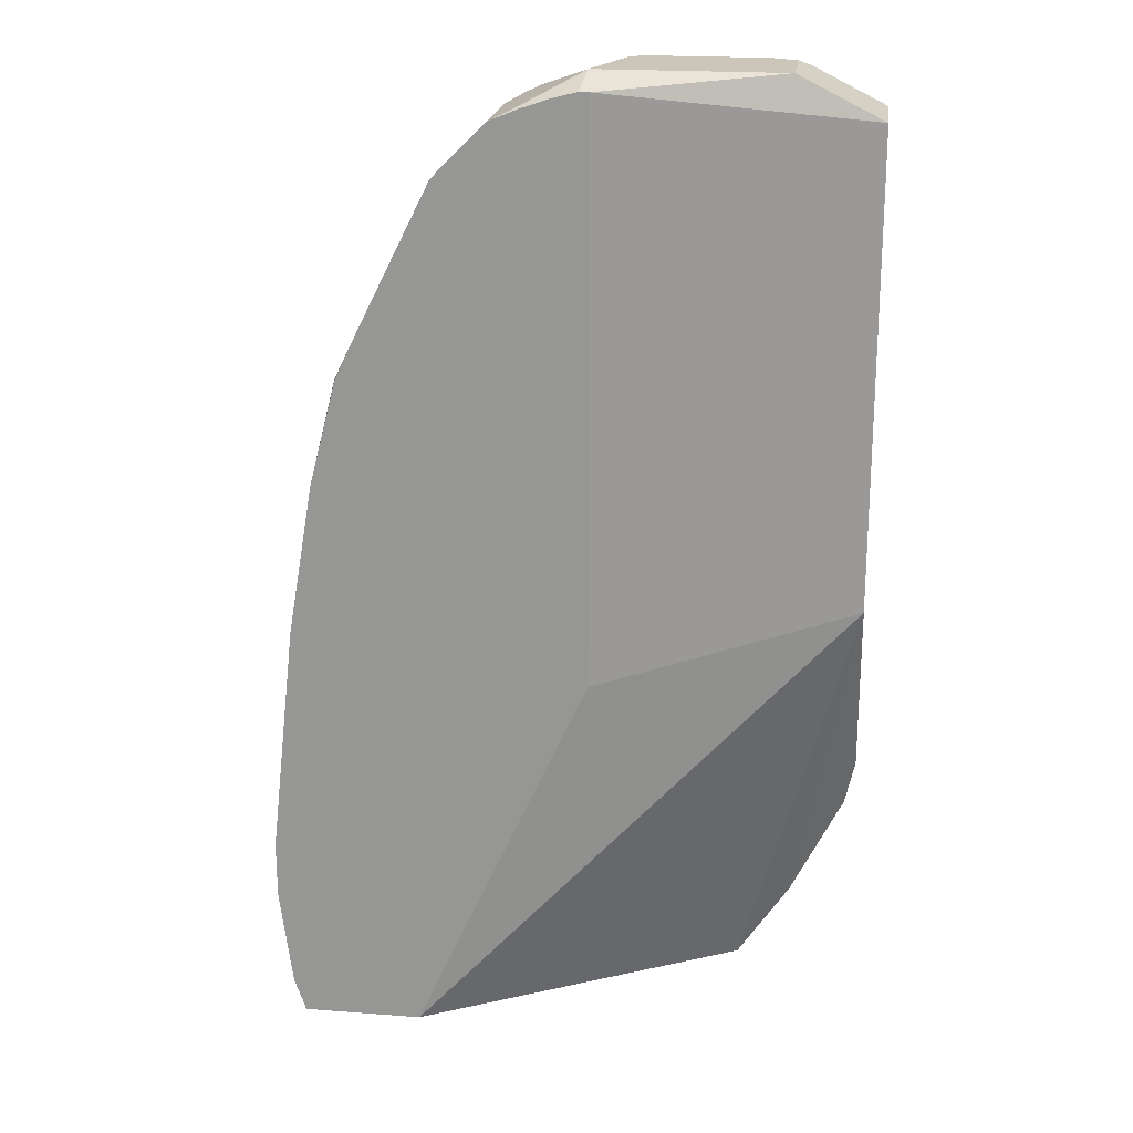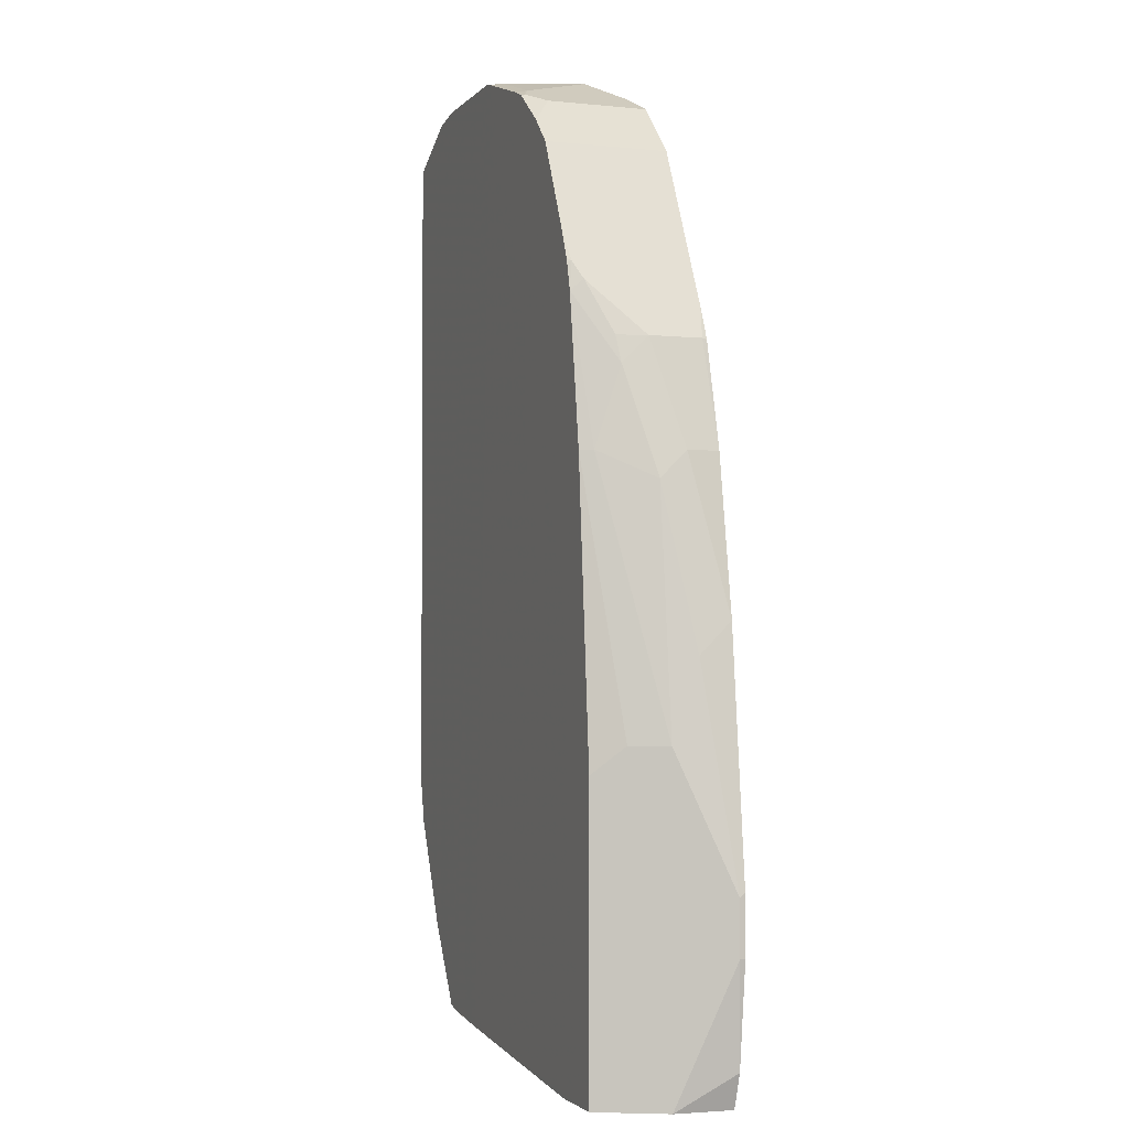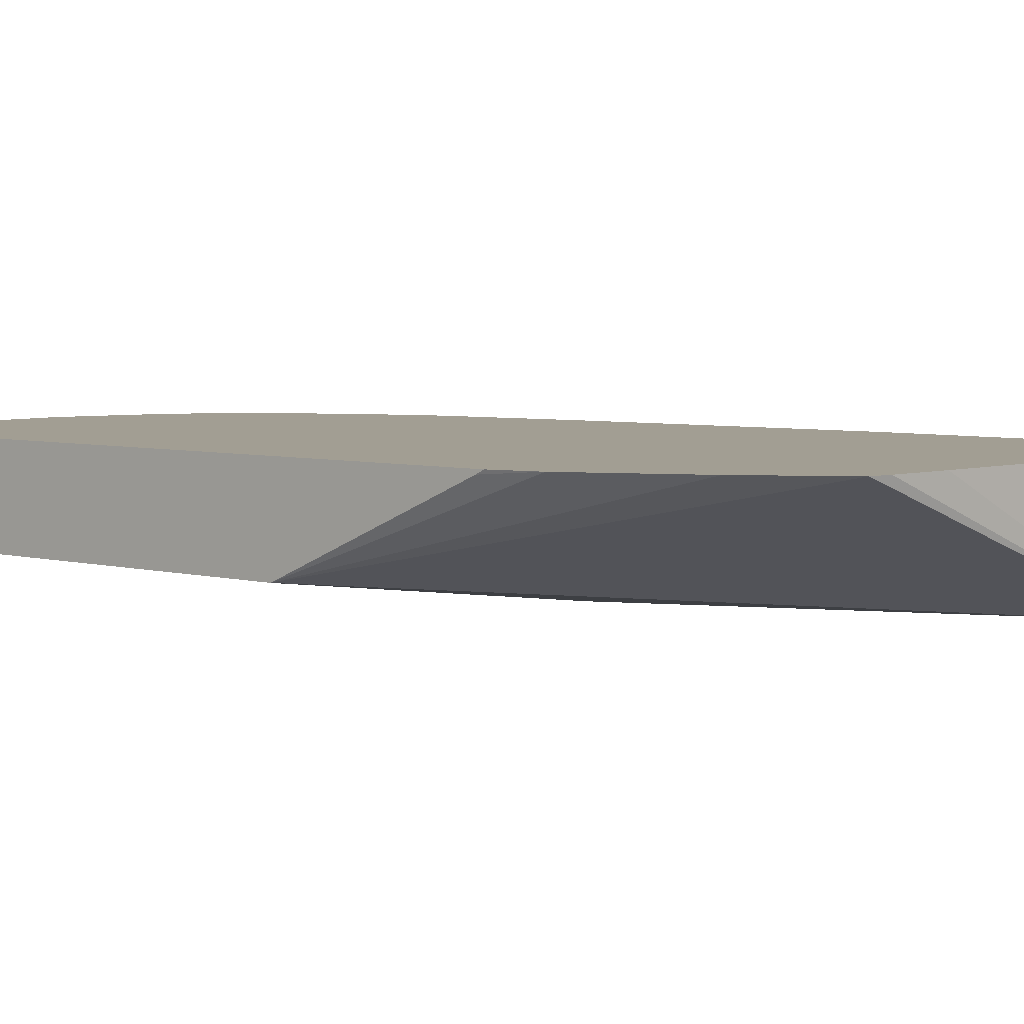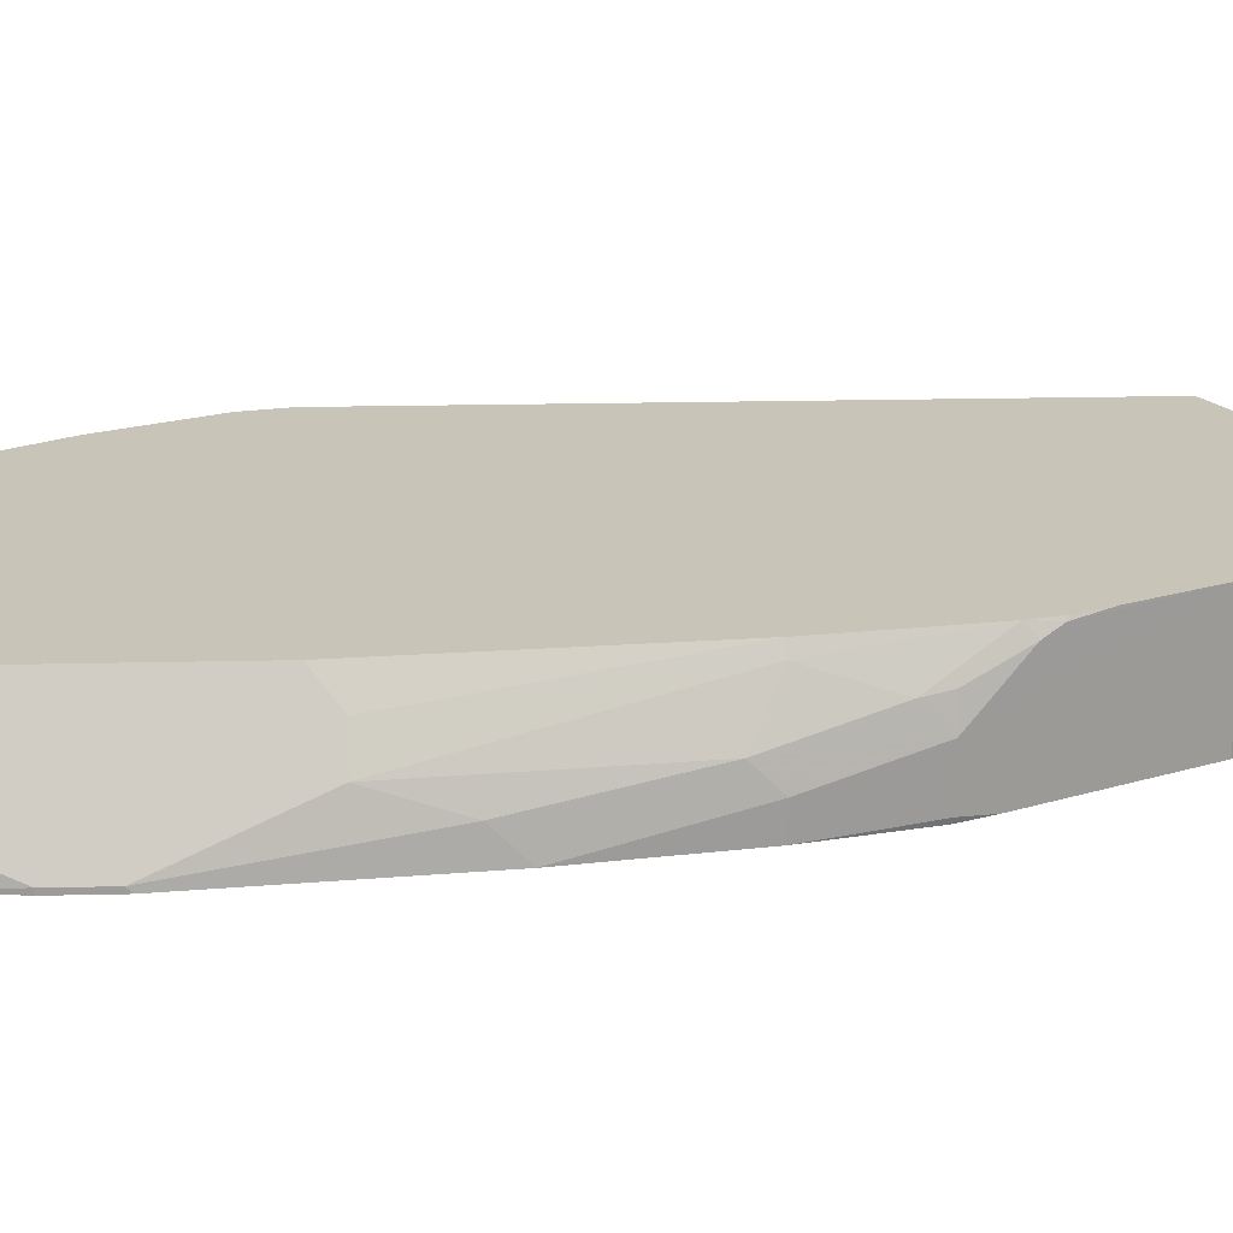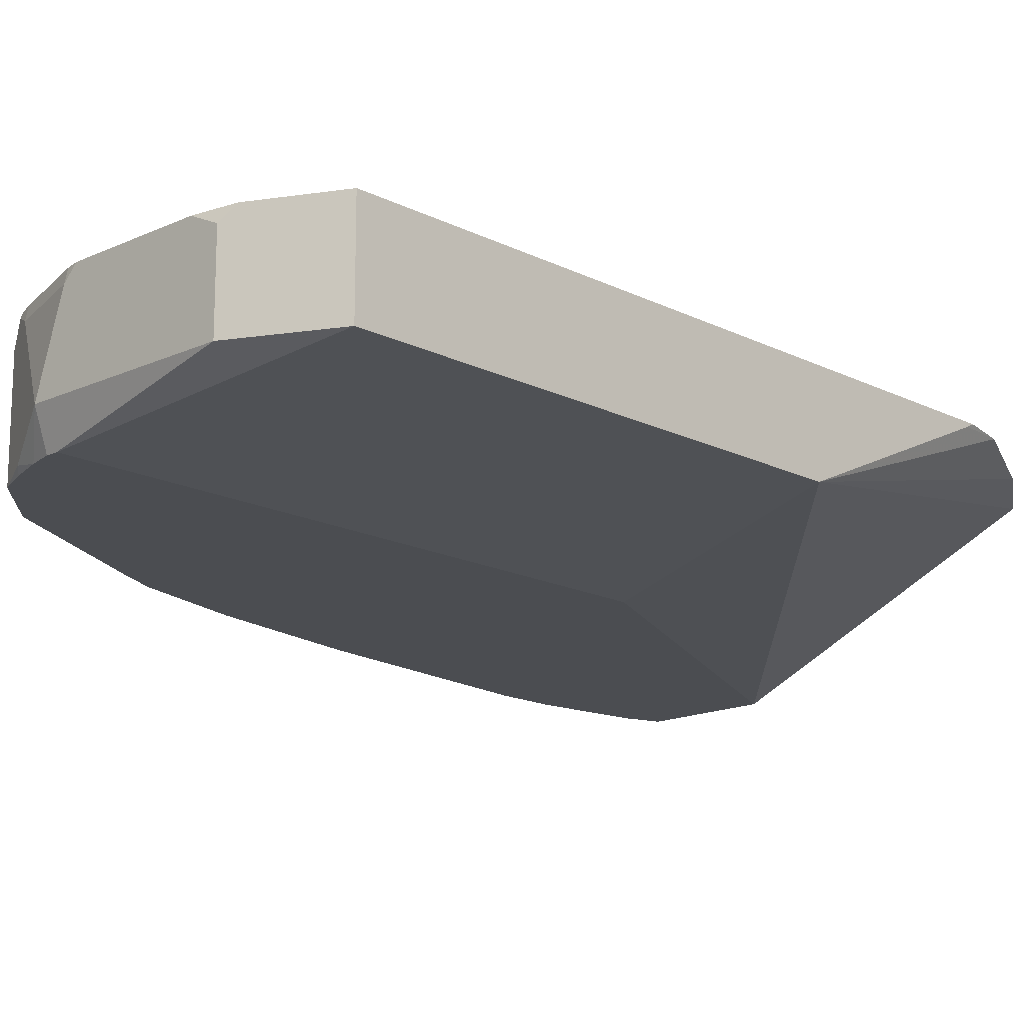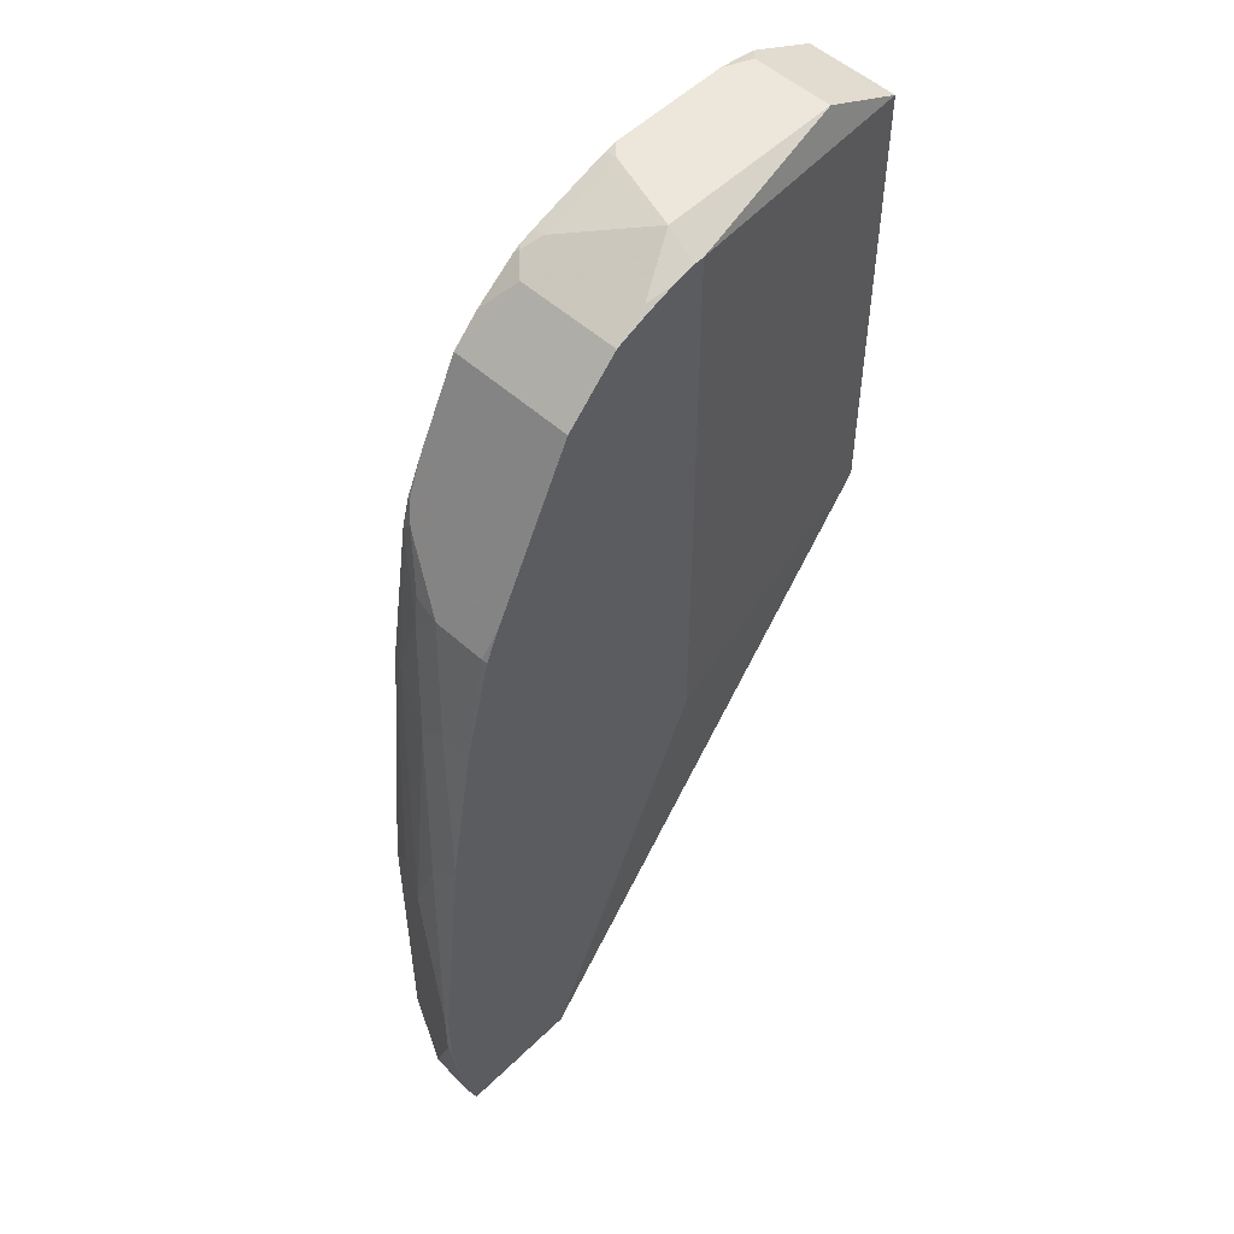
<metadata>
{"format":"obj","ext":"obj","renderer":"f3d","projection":"perspective","resolution":1024,"background":"white","views":[{"elev":20.8,"azim":7.8,"up":"+Z"},{"elev":-2.5,"azim":-109.9,"up":"+Z"},{"elev":5.1,"azim":130.5,"up":"+Y"},{"elev":20.2,"azim":-92.5,"up":"+Y"},{"elev":-15.9,"azim":43.7,"up":"+Y"},{"elev":52.9,"azim":-46.1,"up":"+Z"}]}
</metadata>
<code>
v -0.2943 -0.0841 0.6517
v -0.3224 -0.09812 0.4415
v -0.3294 -0.1121 0.4415
v -0.3103 -0.07412 0.1871
v -0.3103 -0.07412 0.4205
v -0.2893 -0.07412 0.6517
v -0.2711 -0.07412 0.769
v -0.08408 -0.07411 0.9649
v -0.04712 -0.07411 0.2062
v -0.07409 -0.07411 0.9671
v -0.08408 -0.0841 0.9671
v -0.1472 -0.07412 0.9438
v -0.1472 -0.0841 0.946
v -0.1612 -0.07709 0.939
v -0.1587 -0.07412 0.9393
v -0.163 -0.07412 0.9367
v -0.1962 -0.07412 0.911
v -0.2173 -0.07412 0.89
v -0.2523 -0.07412 0.8199
v -0.264 -0.07412 0.7937
v -0.2651 -0.07412 0.7906
v -0.2663 -0.07709 0.7919
v -0.2733 -0.0841 0.7778
v -0.2891 -0.1025 0.7358
v -0.2943 -0.1051 0.7147
v -0.3153 -0.1261 0.6307
v -0.2943 -0.1261 0.7358
v -0.3153 -0.1472 0.6517
v -0.3153 -0.1722 0.6517
v -0.3364 -0.1722 0.5297
v -0.3574 -0.1722 0.2944
v -0.3574 -0.1722 0.3405
v -0.3574 -0.1682 0.3364
v -0.3364 -0.1472 0.5046
v -0.3364 -0.1261 0.4415
v -0.3357 -0.1247 0.1871
v -0.3574 -0.1682 0.2944
v -0.3473 -0.1722 0.2143
v -0.2173 -0.1722 0.89
v -0.2935 -0.1722 0.735
v -0.2943 -0.1682 0.7358
v -0.2818 -0.1722 0.7609
v -0.1752 -0.1722 0.9321
v -0.1752 -0.09111 0.9321
v -0.1051 -0.1472 0.9671
v 0.04196 -0.1472 0.9671
v -0.1092 -0.1722 0.9545
v -0.1006 -0.1722 0.9545
v -0.127 -0.1722 0.9501
v -0.1472 -0.1682 0.946
v -0.1512 -0.1722 0.942
v -0.1722 -0.1722 0.9335
v -0.2415 -0.1722 0.1871
v -0.3379 -0.1722 0.1871
v -0.3364 -0.1261 0.1871
v -0.2578 -0.07412 0.1871
v 1.725e-05 -0.07411 0.2113
v 0.01682 -0.07411 0.2145
v 0.1009 -0.07411 0.3616
v 0.05885 -0.07411 0.2776
v 0.1091 -0.1472 0.5601
v 0.1091 -0.07721 0.4035
v 0.1091 -0.07411 0.3973
v 0.1091 -0.07411 0.9335
v 0.1091 -0.1472 0.9335
v 0.04205 -0.0841 0.9671
v 0.02101 -0.07411 0.9671
v 0.05202 -0.07411 0.9621
v -0.1006 -0.1722 0.4964
f 54 38 55
f 55 36 53
f 37 55 38
f 37 36 55
f 54 55 53
f 53 36 4
f 57 58 53
f 9 53 56
f 57 53 9
f 9 10 58
f 54 53 38
f 58 10 59
f 56 53 4
f 38 53 39
f 50 49 45
f 43 39 48
f 49 43 48
f 45 44 43
f 50 45 43
f 52 51 50
f 52 50 43
f 52 43 51
f 51 43 49
f 51 49 50
f 47 45 49
f 47 49 48
f 47 48 46
f 47 46 45
f 60 58 59
f 39 53 48
f 60 61 58
f 22 27 18
f 62 61 59
f 35 26 1
f 35 1 3
f 20 21 22
f 20 22 19
f 22 18 19
f 24 25 27
f 24 27 23
f 22 23 27
f 45 46 10
f 3 4 36
f 9 56 4
f 61 53 58
f 69 48 53
f 69 53 61
f 69 61 48
f 65 64 66
f 64 59 10
f 62 63 61
f 62 59 63
f 63 59 64
f 63 64 61
f 65 61 64
f 65 48 61
f 60 59 61
f 46 48 65
f 46 66 10
f 67 10 66
f 67 68 10
f 67 66 68
f 68 66 64
f 68 64 10
f 46 65 66
f 11 45 10
f 57 9 58
f 13 44 45
f 26 25 1
f 7 1 25
f 7 25 24
f 7 24 23
f 7 23 22
f 7 22 21
f 8 7 21
f 8 21 20
f 8 20 19
f 8 19 18
f 8 18 17
f 8 17 16
f 8 16 15
f 12 8 15
f 26 27 25
f 12 15 14
f 12 13 11
f 12 11 8
f 8 11 10
f 8 10 9
f 8 9 4
f 8 4 5
f 8 5 6
f 8 6 7
f 2 1 6
f 2 6 5
f 2 5 4
f 2 4 3
f 2 3 1
f 13 45 11
f 12 14 13
f 28 27 26
f 7 6 1
f 30 29 28
f 13 14 44
f 28 29 27
f 16 14 15
f 16 17 14
f 17 18 44
f 44 18 43
f 43 18 39
f 39 18 27
f 42 41 40
f 42 40 39
f 42 39 41
f 41 39 27
f 41 27 29
f 41 29 40
f 40 29 39
f 17 44 14
f 31 38 29
f 29 38 39
f 30 31 29
f 32 33 31
f 32 30 34
f 30 26 34
f 30 28 26
f 32 34 33
f 33 34 35
f 31 37 38
f 34 26 35
f 33 37 31
f 33 36 37
f 32 31 30
f 33 3 36
f 33 35 3

</code>
